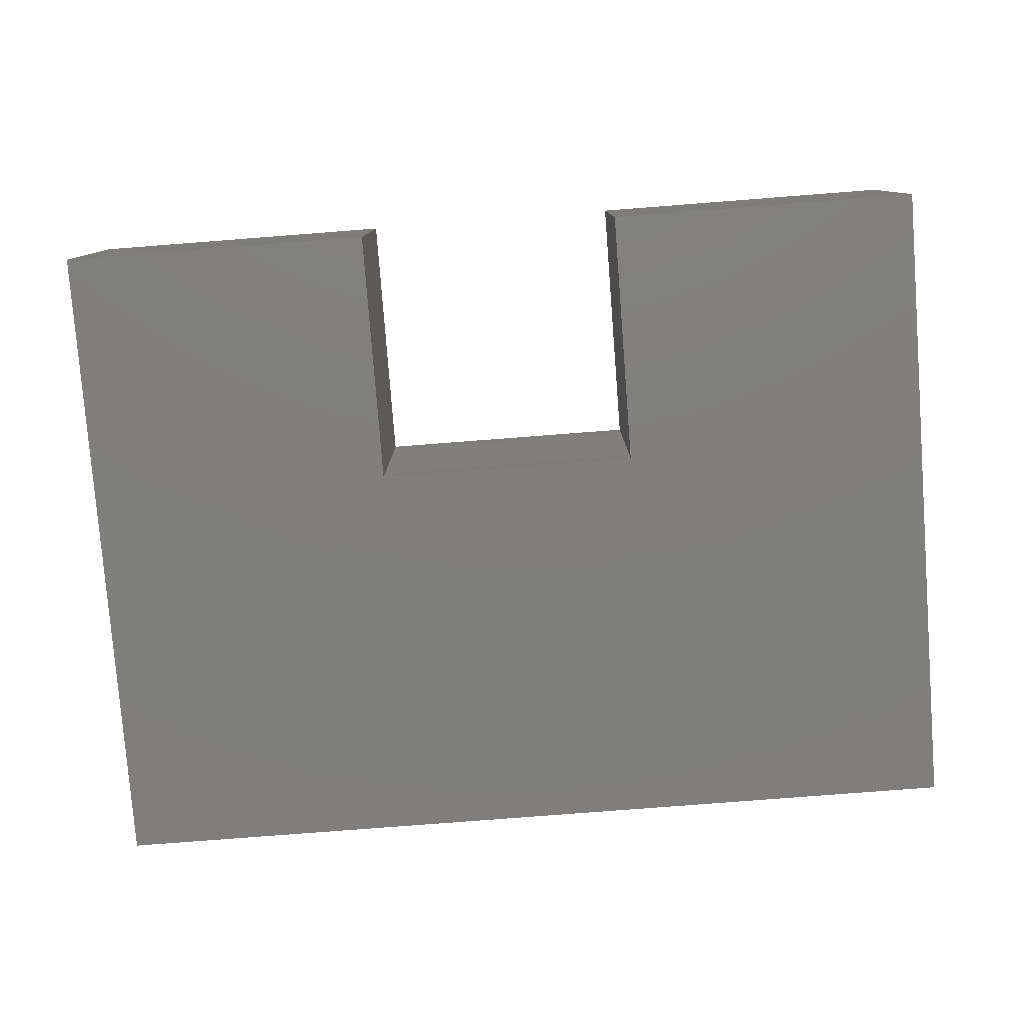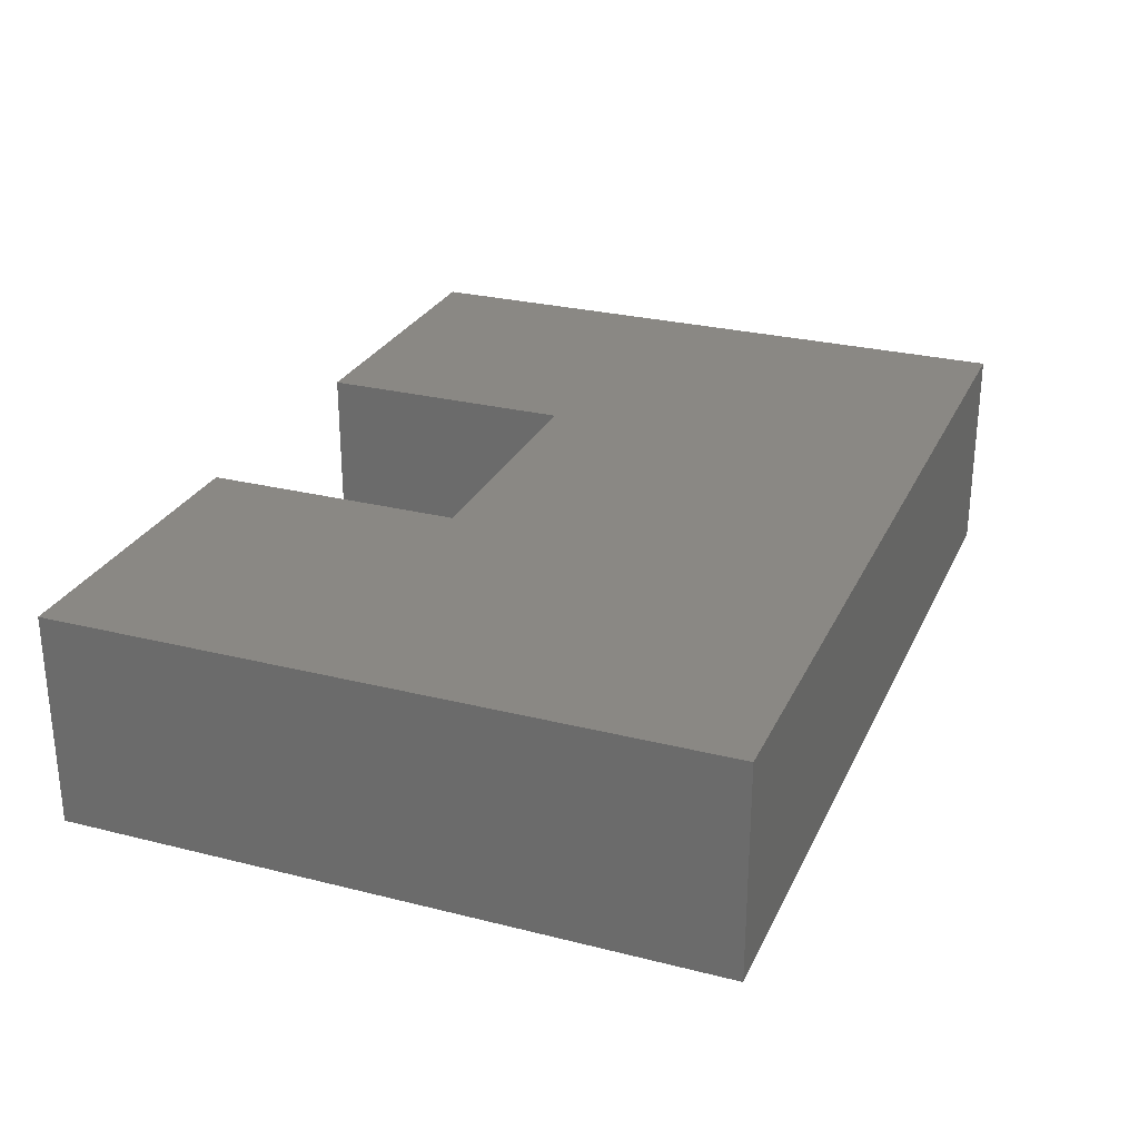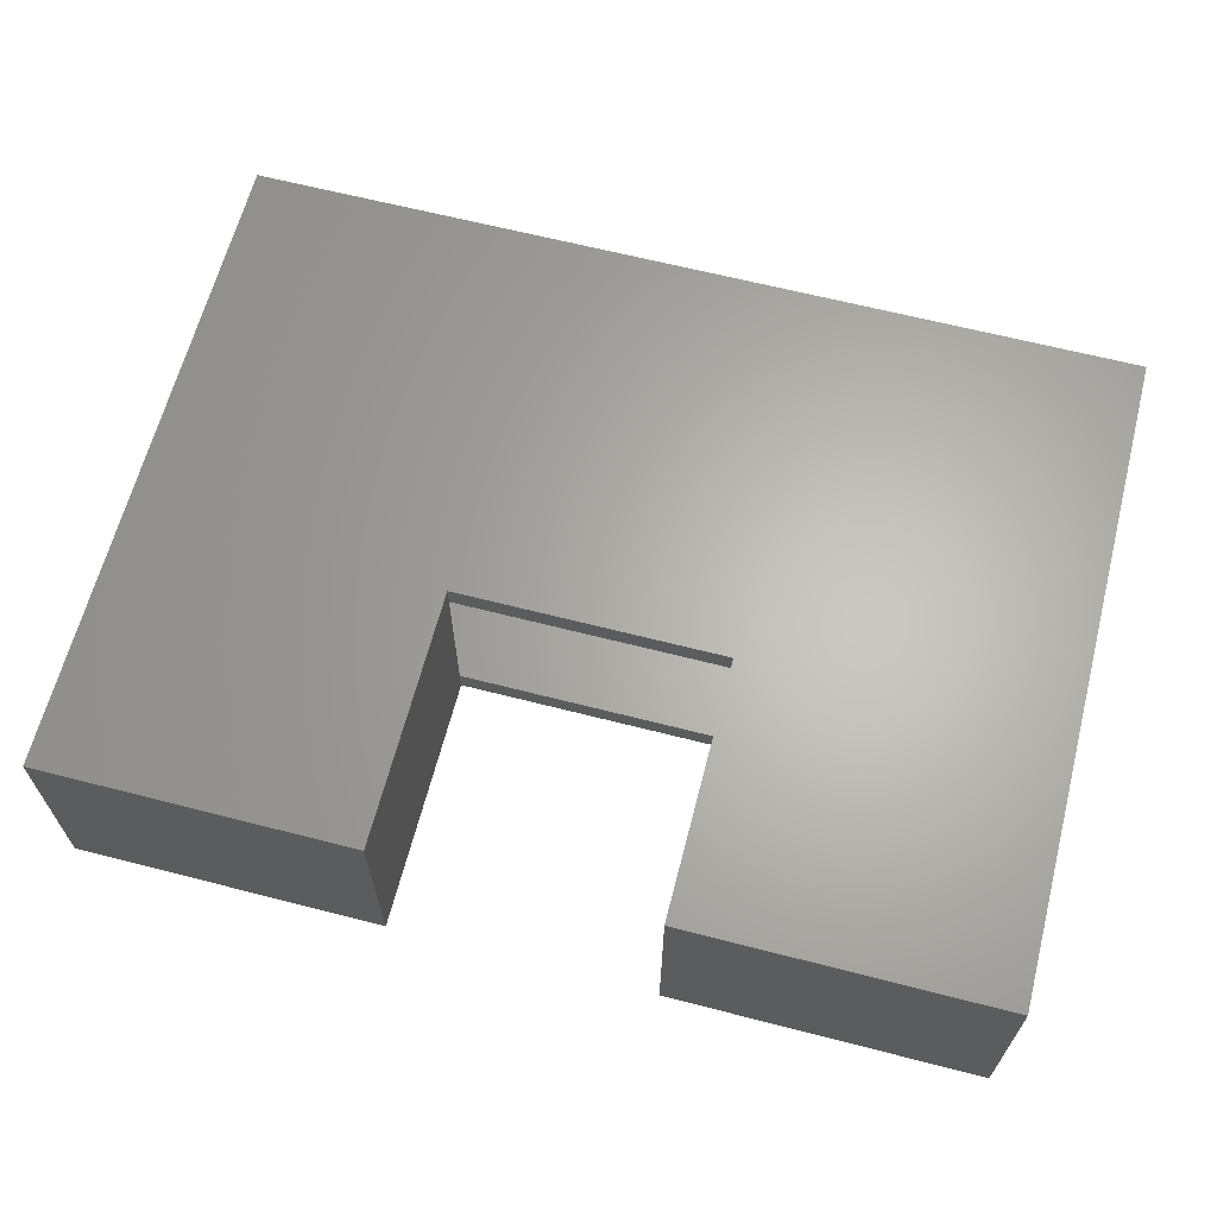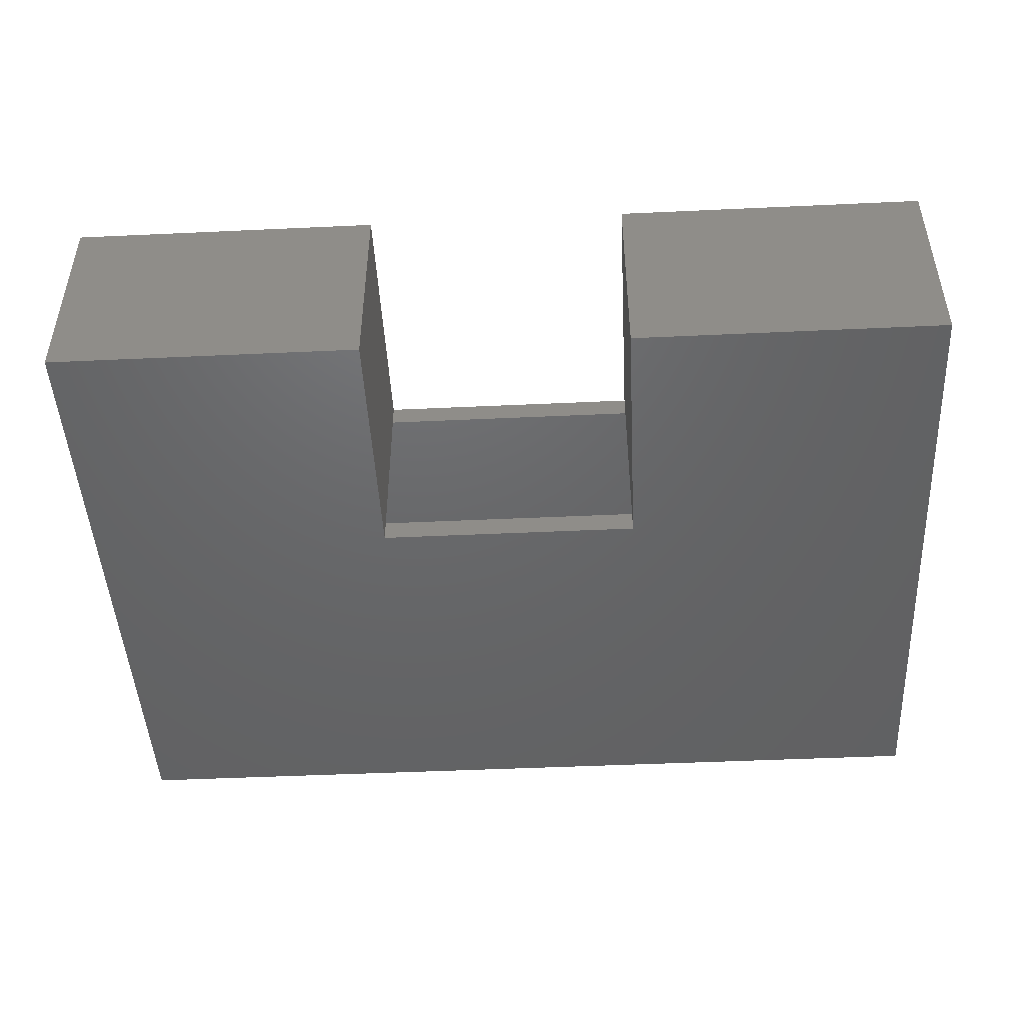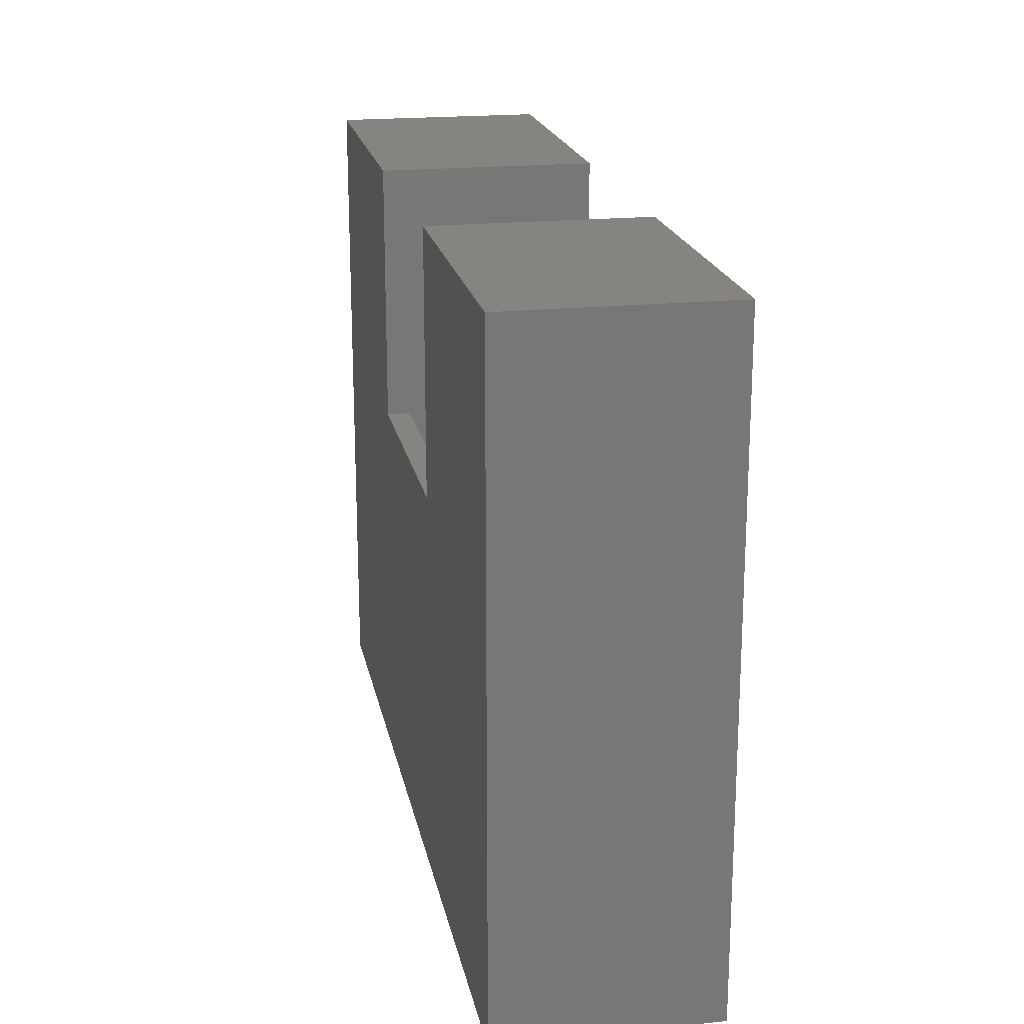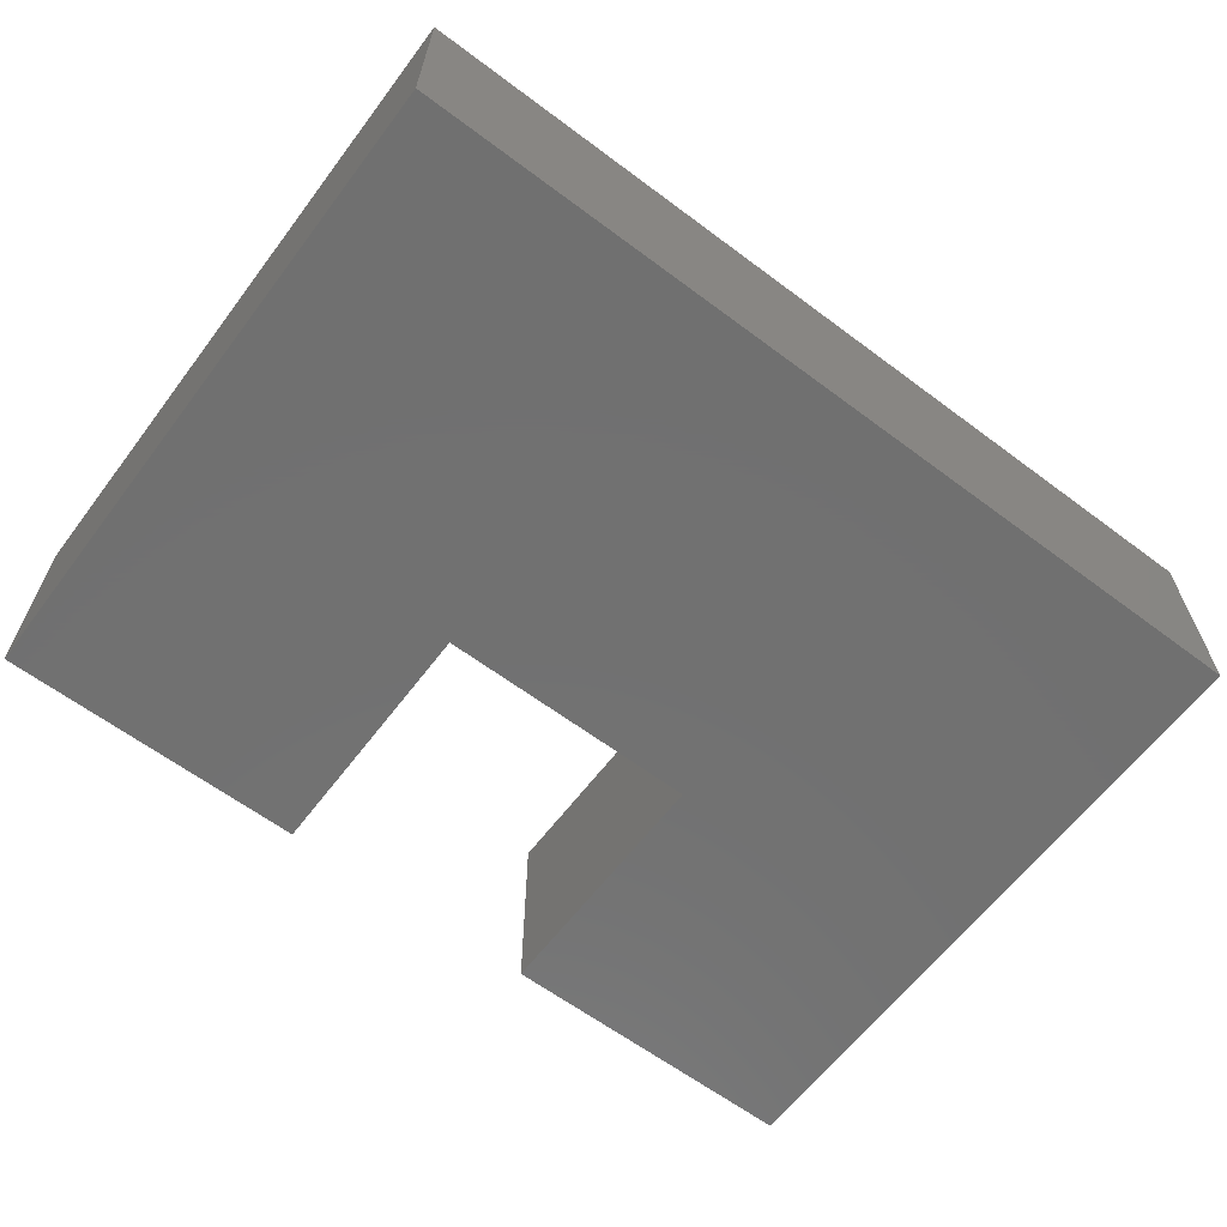
<metadata>
{"format":"stl","ext":"stl","renderer":"f3d","projection":"perspective","resolution":1024,"background":"white","views":[{"elev":-79.2,"azim":4.4,"up":"+Y"},{"elev":27.3,"azim":111.2,"up":"+Y"},{"elev":64.5,"azim":14.5,"up":"+Y"},{"elev":-46.9,"azim":3.0,"up":"+Y"},{"elev":19.8,"azim":-100.9,"up":"+Z"},{"elev":-62.8,"azim":142.9,"up":"+Y"}]}
</metadata>
<code>
# stl→obj: 36 verts, 68 faces
v -0.2291 -0.3125 0.1241
v -0.2682 -0.3125 0.1241
v -0.2291 -0.02344 0.1241
v -0.2682 -0.02344 0.1241
v 0.2682 -0.3125 0.1241
v 0.2291 -0.3125 0.1241
v 0.2682 -0.02344 0.1241
v 0.2291 -0.02344 0.1241
v 0.2291 0.01562 0.1241
v -0.2291 0.01562 0.1241
v 0.2291 -0.3516 0.1241
v -0.2291 -0.3516 0.1241
v 0.2291 -0.3516 0.566
v 0.2291 0.01562 0.566
v -0.2291 0.01562 0.566
v -0.2291 -0.3516 0.566
v -0.7266 -0.02344 -0.5156
v 0.7266 -0.02344 -0.5156
v -0.2682 -0.02344 0.527
v -0.7266 -0.02344 0.527
v 0.2682 -0.02344 0.527
v 0.7266 -0.02344 0.527
v -0.7266 -0.3125 -0.5156
v -0.7266 -0.3125 0.527
v -0.2682 -0.3125 0.527
v 0.7266 -0.3125 -0.5156
v 0.2682 -0.3125 0.527
v 0.7266 -0.3125 0.527
v -0.7656 -0.3516 -0.5547
v -0.7656 0.01562 -0.5547
v 0.7656 -0.3516 -0.5547
v 0.7656 0.01562 -0.5547
v 0.7656 -0.3516 0.566
v 0.7656 0.01562 0.566
v -0.7656 -0.3516 0.566
v -0.7656 0.01562 0.566
f 1 2 3
f 3 2 4
f 5 6 7
f 7 6 8
f 8 9 3
f 3 9 10
f 11 6 12
f 12 6 1
f 13 14 9
f 13 9 8
f 13 8 6
f 13 6 11
f 15 16 12
f 15 12 1
f 15 1 3
f 15 3 10
f 17 18 7
f 17 7 8
f 17 8 3
f 17 3 4
f 17 4 19
f 17 19 20
f 21 7 22
f 22 7 18
f 23 24 25
f 23 25 2
f 23 2 1
f 23 1 6
f 23 6 5
f 23 5 26
f 27 28 5
f 5 28 26
f 29 30 31
f 31 30 32
f 31 32 33
f 33 32 34
f 16 15 35
f 35 15 36
f 33 34 13
f 13 34 14
f 35 36 29
f 29 36 30
f 32 14 34
f 14 32 9
f 9 32 30
f 9 30 10
f 10 30 36
f 10 36 15
f 33 13 31
f 31 13 11
f 31 11 29
f 29 11 12
f 29 12 35
f 35 12 16
f 23 26 17
f 17 26 18
f 26 28 18
f 18 28 22
f 25 24 19
f 19 24 20
f 28 27 22
f 22 27 21
f 27 5 21
f 21 5 7
f 2 25 4
f 4 25 19
f 24 23 20
f 20 23 17

</code>
